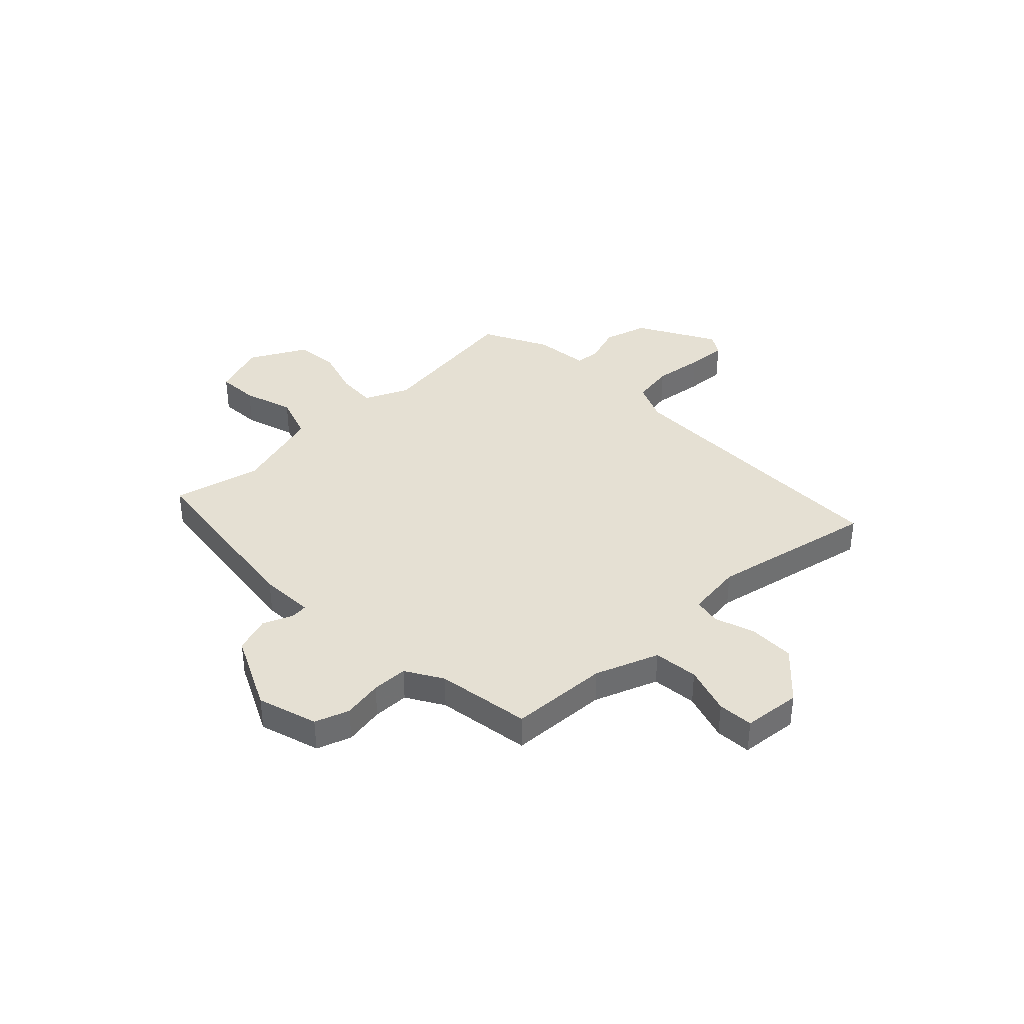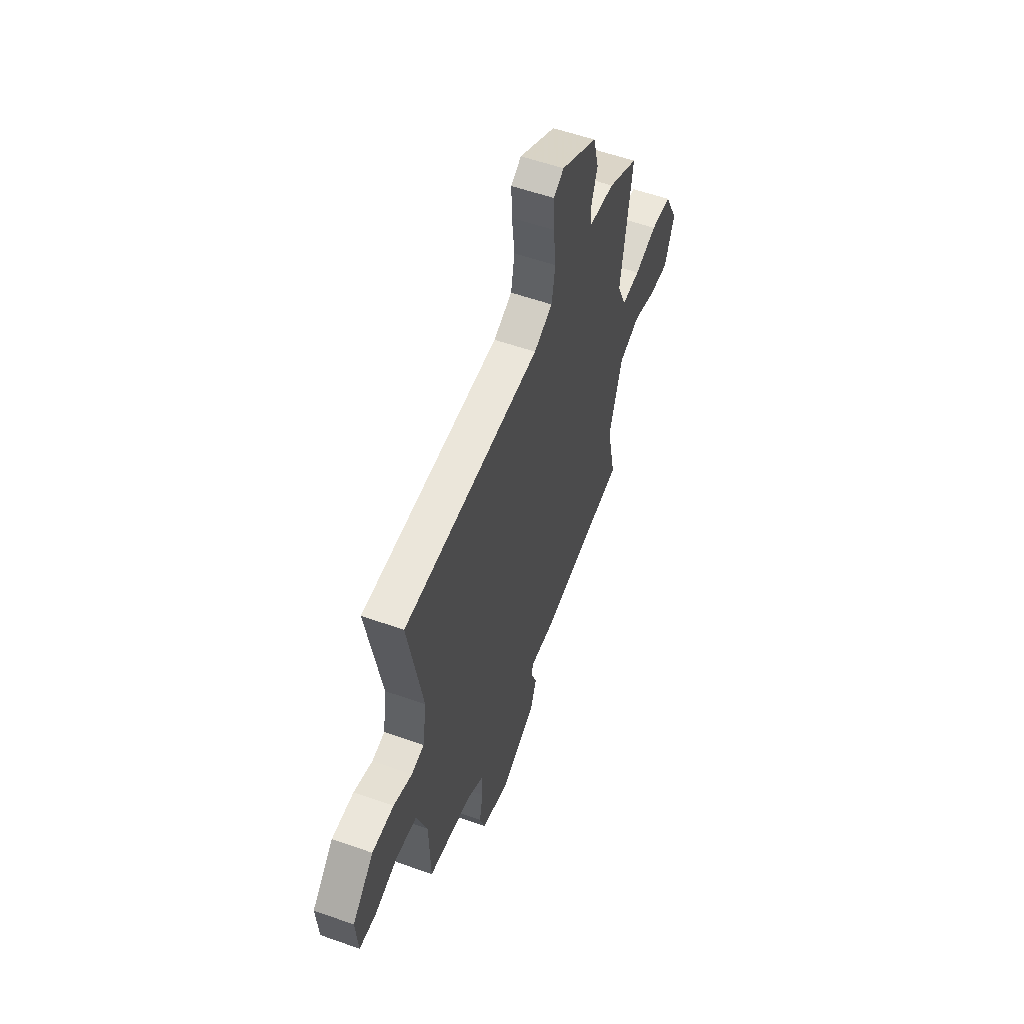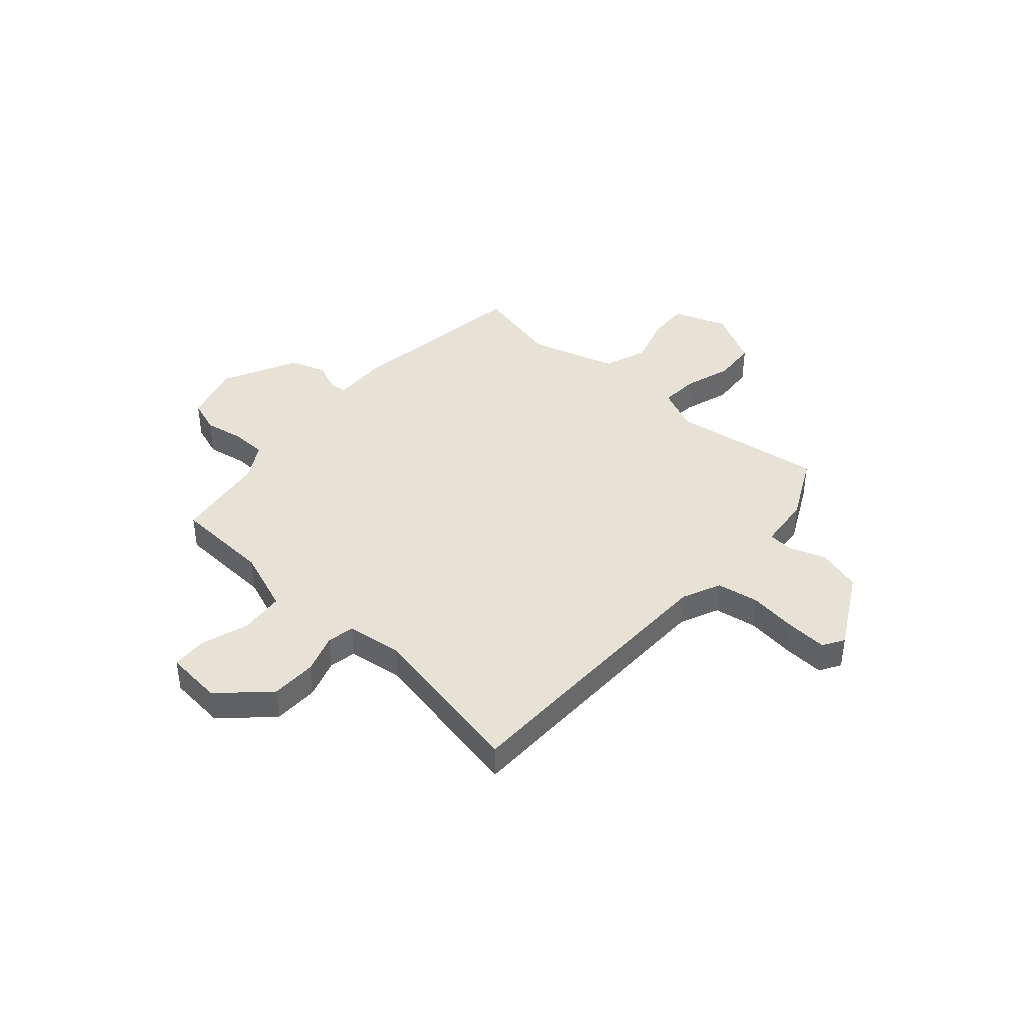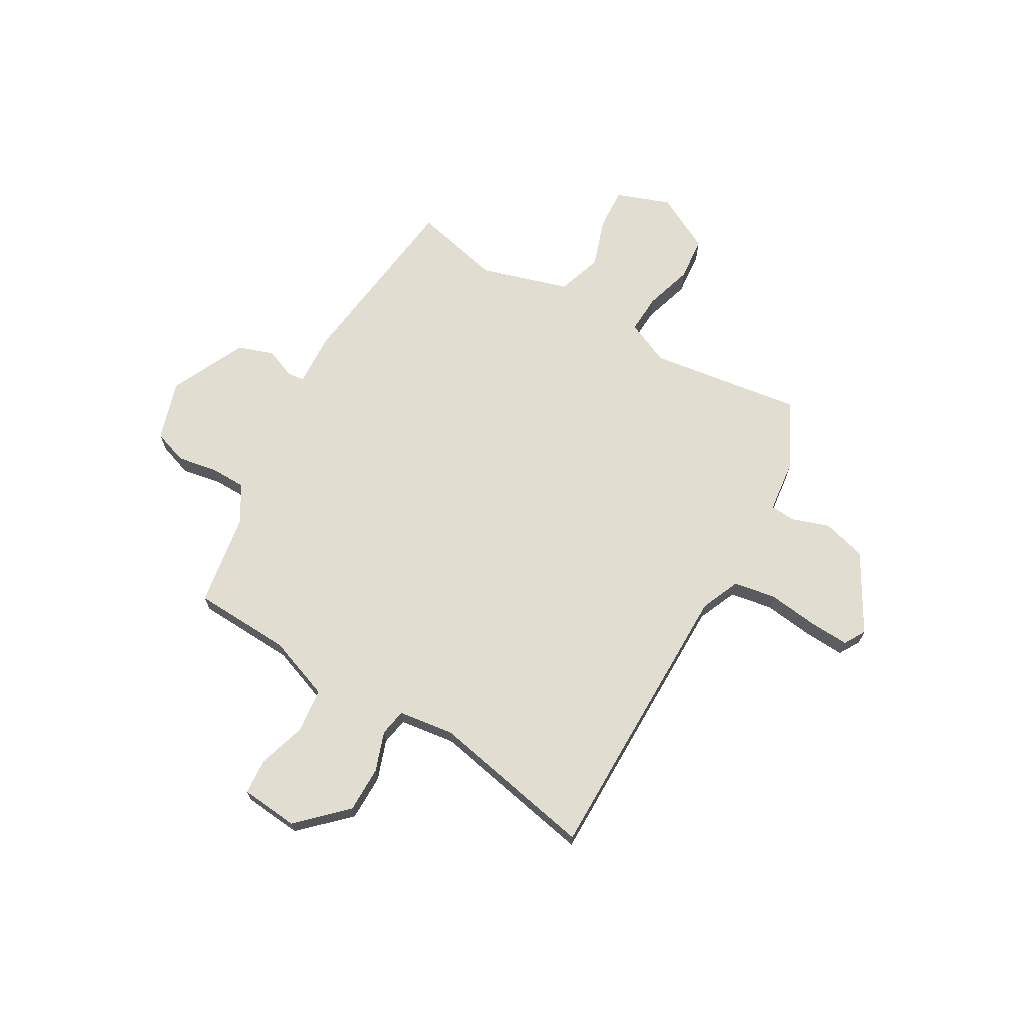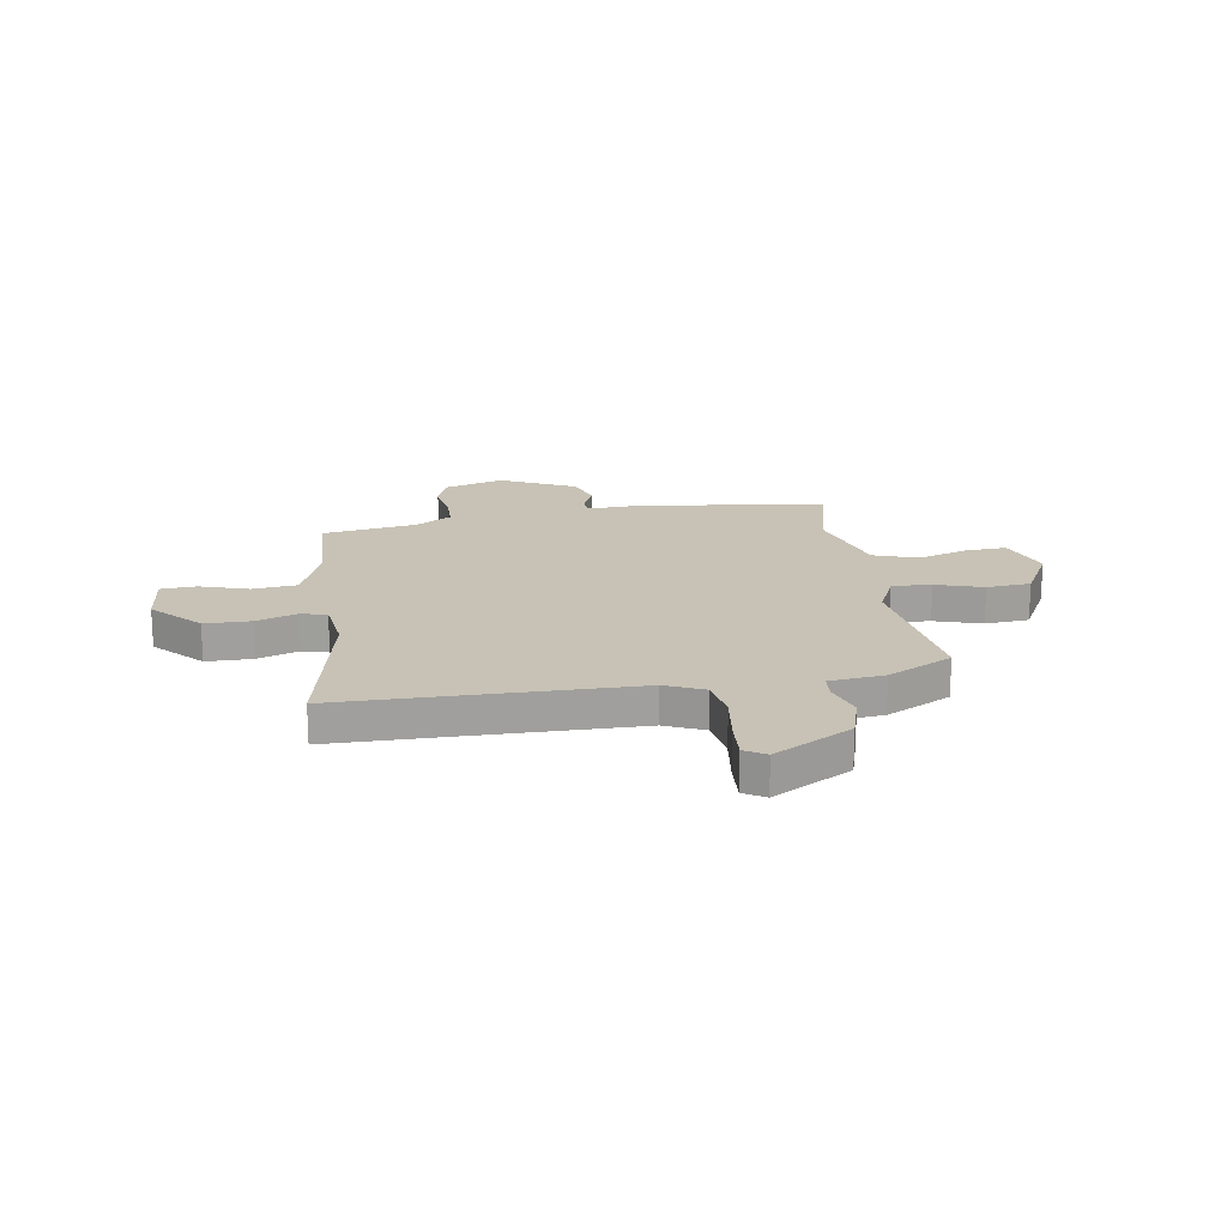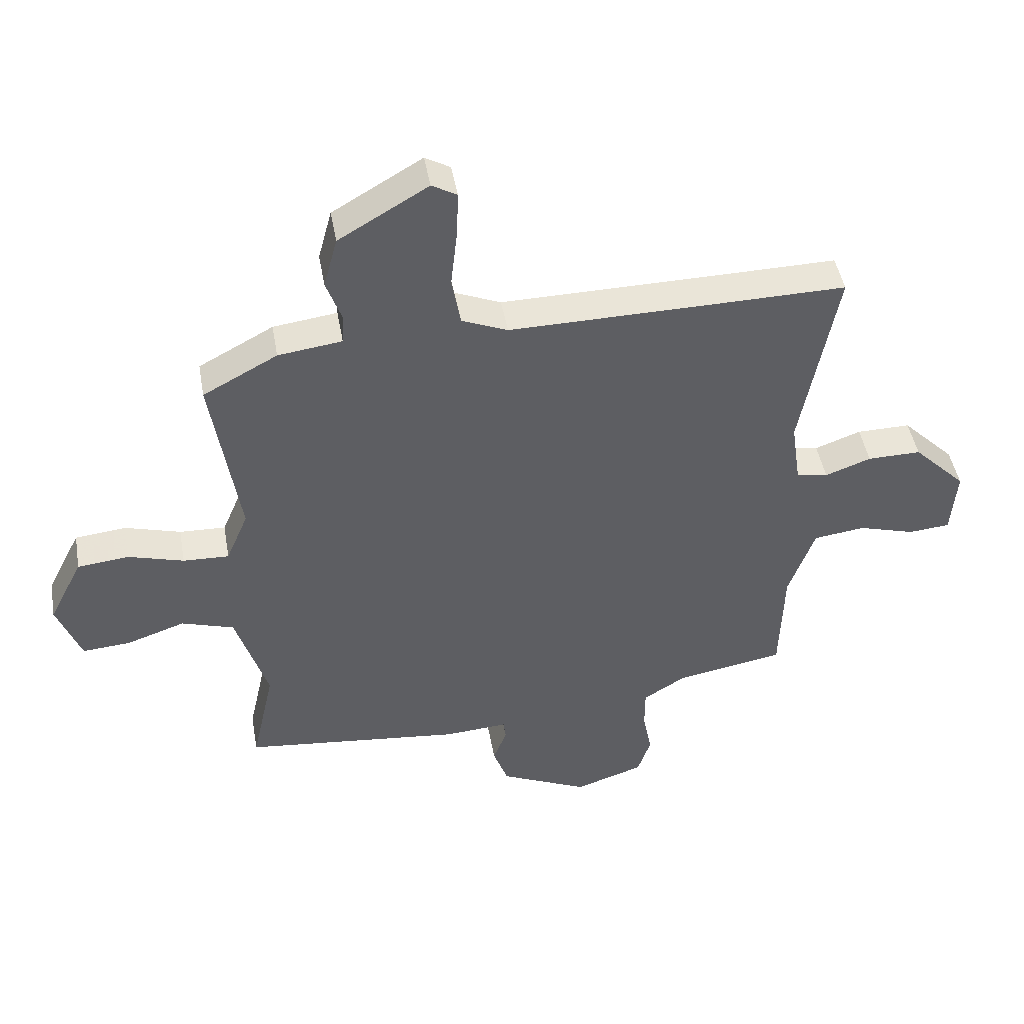
<metadata>
{"format":"obj","ext":"obj","renderer":"f3d","projection":"perspective","resolution":1024,"background":"white","views":[{"elev":37.9,"azim":-133.0,"up":"+Y"},{"elev":55.9,"azim":-69.5,"up":"+Z"},{"elev":40.5,"azim":-47.1,"up":"+Y"},{"elev":68.6,"azim":-59.3,"up":"+Y"},{"elev":19.0,"azim":-7.7,"up":"+Y"},{"elev":45.9,"azim":170.0,"up":"+Z"}]}
</metadata>
<code>
v 0.516 0.07 0.431
v 0.47 0.07 0.134
v 0.507 0.07 0.047
v 0.584 0.07 0.05
v 0.677 0.07 0.077
v 0.763 0.07 0.068
v 0.82 0.07 -0.044
v 0.78 0.07 -0.149
v 0.699 0.07 -0.143
v 0.602 0.07 -0.11
v 0.514 0.07 -0.138
v 0.46 0.07 -0.31
v 0.498 0.07 -0.483
v 0.13 0.07 -0.523
v 0.024 0.07 -0.516
v 0.02 0.07 -0.549
v 0.043 0.07 -0.608
v 0.018 0.07 -0.678
v -0.131 0.07 -0.746
v -0.247 0.07 -0.708
v -0.269 0.07 -0.641
v -0.254 0.07 -0.564
v -0.254 0.07 -0.494
v -0.325 0.07 -0.45
v -0.507 0.07 -0.418
v -0.513 0.07 -0.226
v -0.557 0.07 -0.102
v -0.644 0.07 -0.091
v -0.739 0.07 -0.119
v -0.808 0.07 -0.113
v -0.817 0.07 0
v -0.728 0.07 0.089
v -0.638 0.07 0.088
v -0.561 0.07 0.06
v -0.508 0.07 0.069
v -0.492 0.07 0.178
v -0.552 0.07 0.501
v -0.346 0.07 0.498
v 0.014 0.07 0.494
v 0.091 0.07 0.526
v 0.106 0.07 0.608
v 0.095 0.07 0.706
v 0.092 0.07 0.784
v 0.134 0.07 0.808
v 0.284 0.07 0.72
v 0.307 0.07 0.634
v 0.281 0.07 0.561
v 0.284 0.07 0.512
v 0.391 0.07 0.498
v 0.516 0 0.431
v 0.47 0 0.134
v 0.507 0 0.047
v 0.584 0 0.05
v 0.677 0 0.077
v 0.763 0 0.068
v 0.82 0 -0.044
v 0.78 0 -0.149
v 0.699 0 -0.143
v 0.602 0 -0.11
v 0.514 0 -0.138
v 0.46 0 -0.31
v 0.498 0 -0.483
v 0.13 0 -0.523
v 0.024 0 -0.516
v 0.02 0 -0.549
v 0.043 0 -0.608
v 0.018 0 -0.678
v -0.131 0 -0.746
v -0.247 0 -0.708
v -0.269 0 -0.641
v -0.254 0 -0.564
v -0.254 0 -0.494
v -0.325 0 -0.45
v -0.507 0 -0.418
v -0.513 0 -0.226
v -0.557 0 -0.102
v -0.644 0 -0.091
v -0.739 0 -0.119
v -0.808 0 -0.113
v -0.817 0 0
v -0.728 0 0.089
v -0.638 0 0.088
v -0.561 0 0.06
v -0.508 0 0.069
v -0.492 0 0.178
v -0.552 0 0.501
v -0.346 0 0.498
v 0.014 0 0.494
v 0.091 0 0.526
v 0.106 0 0.608
v 0.095 0 0.706
v 0.092 0 0.784
v 0.134 0 0.808
v 0.284 0 0.72
v 0.307 0 0.634
v 0.281 0 0.561
v 0.284 0 0.512
v 0.391 0 0.498
f 48 49 1 2
f 45 46 47
f 44 45 47
f 43 44 47
f 42 43 47
f 41 42 47
f 40 41 47 48
f 48 2 3
f 40 48 3
f 39 40 3
f 36 37 38
f 38 39 3
f 36 38 3
f 35 36 3
f 32 33 34
f 31 32 34
f 30 31 34
f 29 30 34
f 28 29 34
f 34 35 3
f 28 34 3
f 27 28 3
f 24 25 26
f 27 3 4
f 26 27 4
f 24 26 4
f 23 24 4
f 20 21 22
f 19 20 22
f 18 19 22
f 17 18 22
f 16 17 22
f 15 16 22 23
f 14 15 23
f 13 14 23
f 12 13 23
f 11 12 23
f 8 9 10
f 7 8 10
f 6 7 10
f 5 6 10
f 4 5 10
f 4 10 11
f 4 11 23
f 51 50 98 97
f 96 95 94
f 96 94 93
f 96 93 92
f 96 92 91
f 96 91 90
f 97 96 90 89
f 52 51 97
f 52 97 89
f 52 89 88
f 87 86 85
f 52 88 87
f 52 87 85
f 52 85 84
f 83 82 81
f 83 81 80
f 83 80 79
f 83 79 78
f 83 78 77
f 52 84 83
f 52 83 77
f 52 77 76
f 75 74 73
f 53 52 76
f 53 76 75
f 53 75 73
f 53 73 72
f 71 70 69
f 71 69 68
f 71 68 67
f 71 67 66
f 71 66 65
f 72 71 65 64
f 72 64 63
f 72 63 62
f 72 62 61
f 72 61 60
f 59 58 57
f 59 57 56
f 59 56 55
f 59 55 54
f 59 54 53
f 60 59 53
f 72 60 53
f 1 50 51 2
f 2 51 52 3
f 3 52 53 4
f 4 53 54 5
f 5 54 55 6
f 6 55 56 7
f 7 56 57 8
f 8 57 58 9
f 9 58 59 10
f 10 59 60 11
f 11 60 61 12
f 12 61 62 13
f 13 62 63 14
f 14 63 64 15
f 15 64 65 16
f 16 65 66 17
f 17 66 67 18
f 18 67 68 19
f 19 68 69 20
f 20 69 70 21
f 21 70 71 22
f 22 71 72 23
f 23 72 73 24
f 24 73 74 25
f 25 74 75 26
f 26 75 76 27
f 27 76 77 28
f 28 77 78 29
f 29 78 79 30
f 30 79 80 31
f 31 80 81 32
f 32 81 82 33
f 33 82 83 34
f 34 83 84 35
f 35 84 85 36
f 36 85 86 37
f 37 86 87 38
f 38 87 88 39
f 39 88 89 40
f 40 89 90 41
f 41 90 91 42
f 42 91 92 43
f 43 92 93 44
f 44 93 94 45
f 45 94 95 46
f 46 95 96 47
f 47 96 97 48
f 48 97 98 49
f 49 98 50 1

</code>
